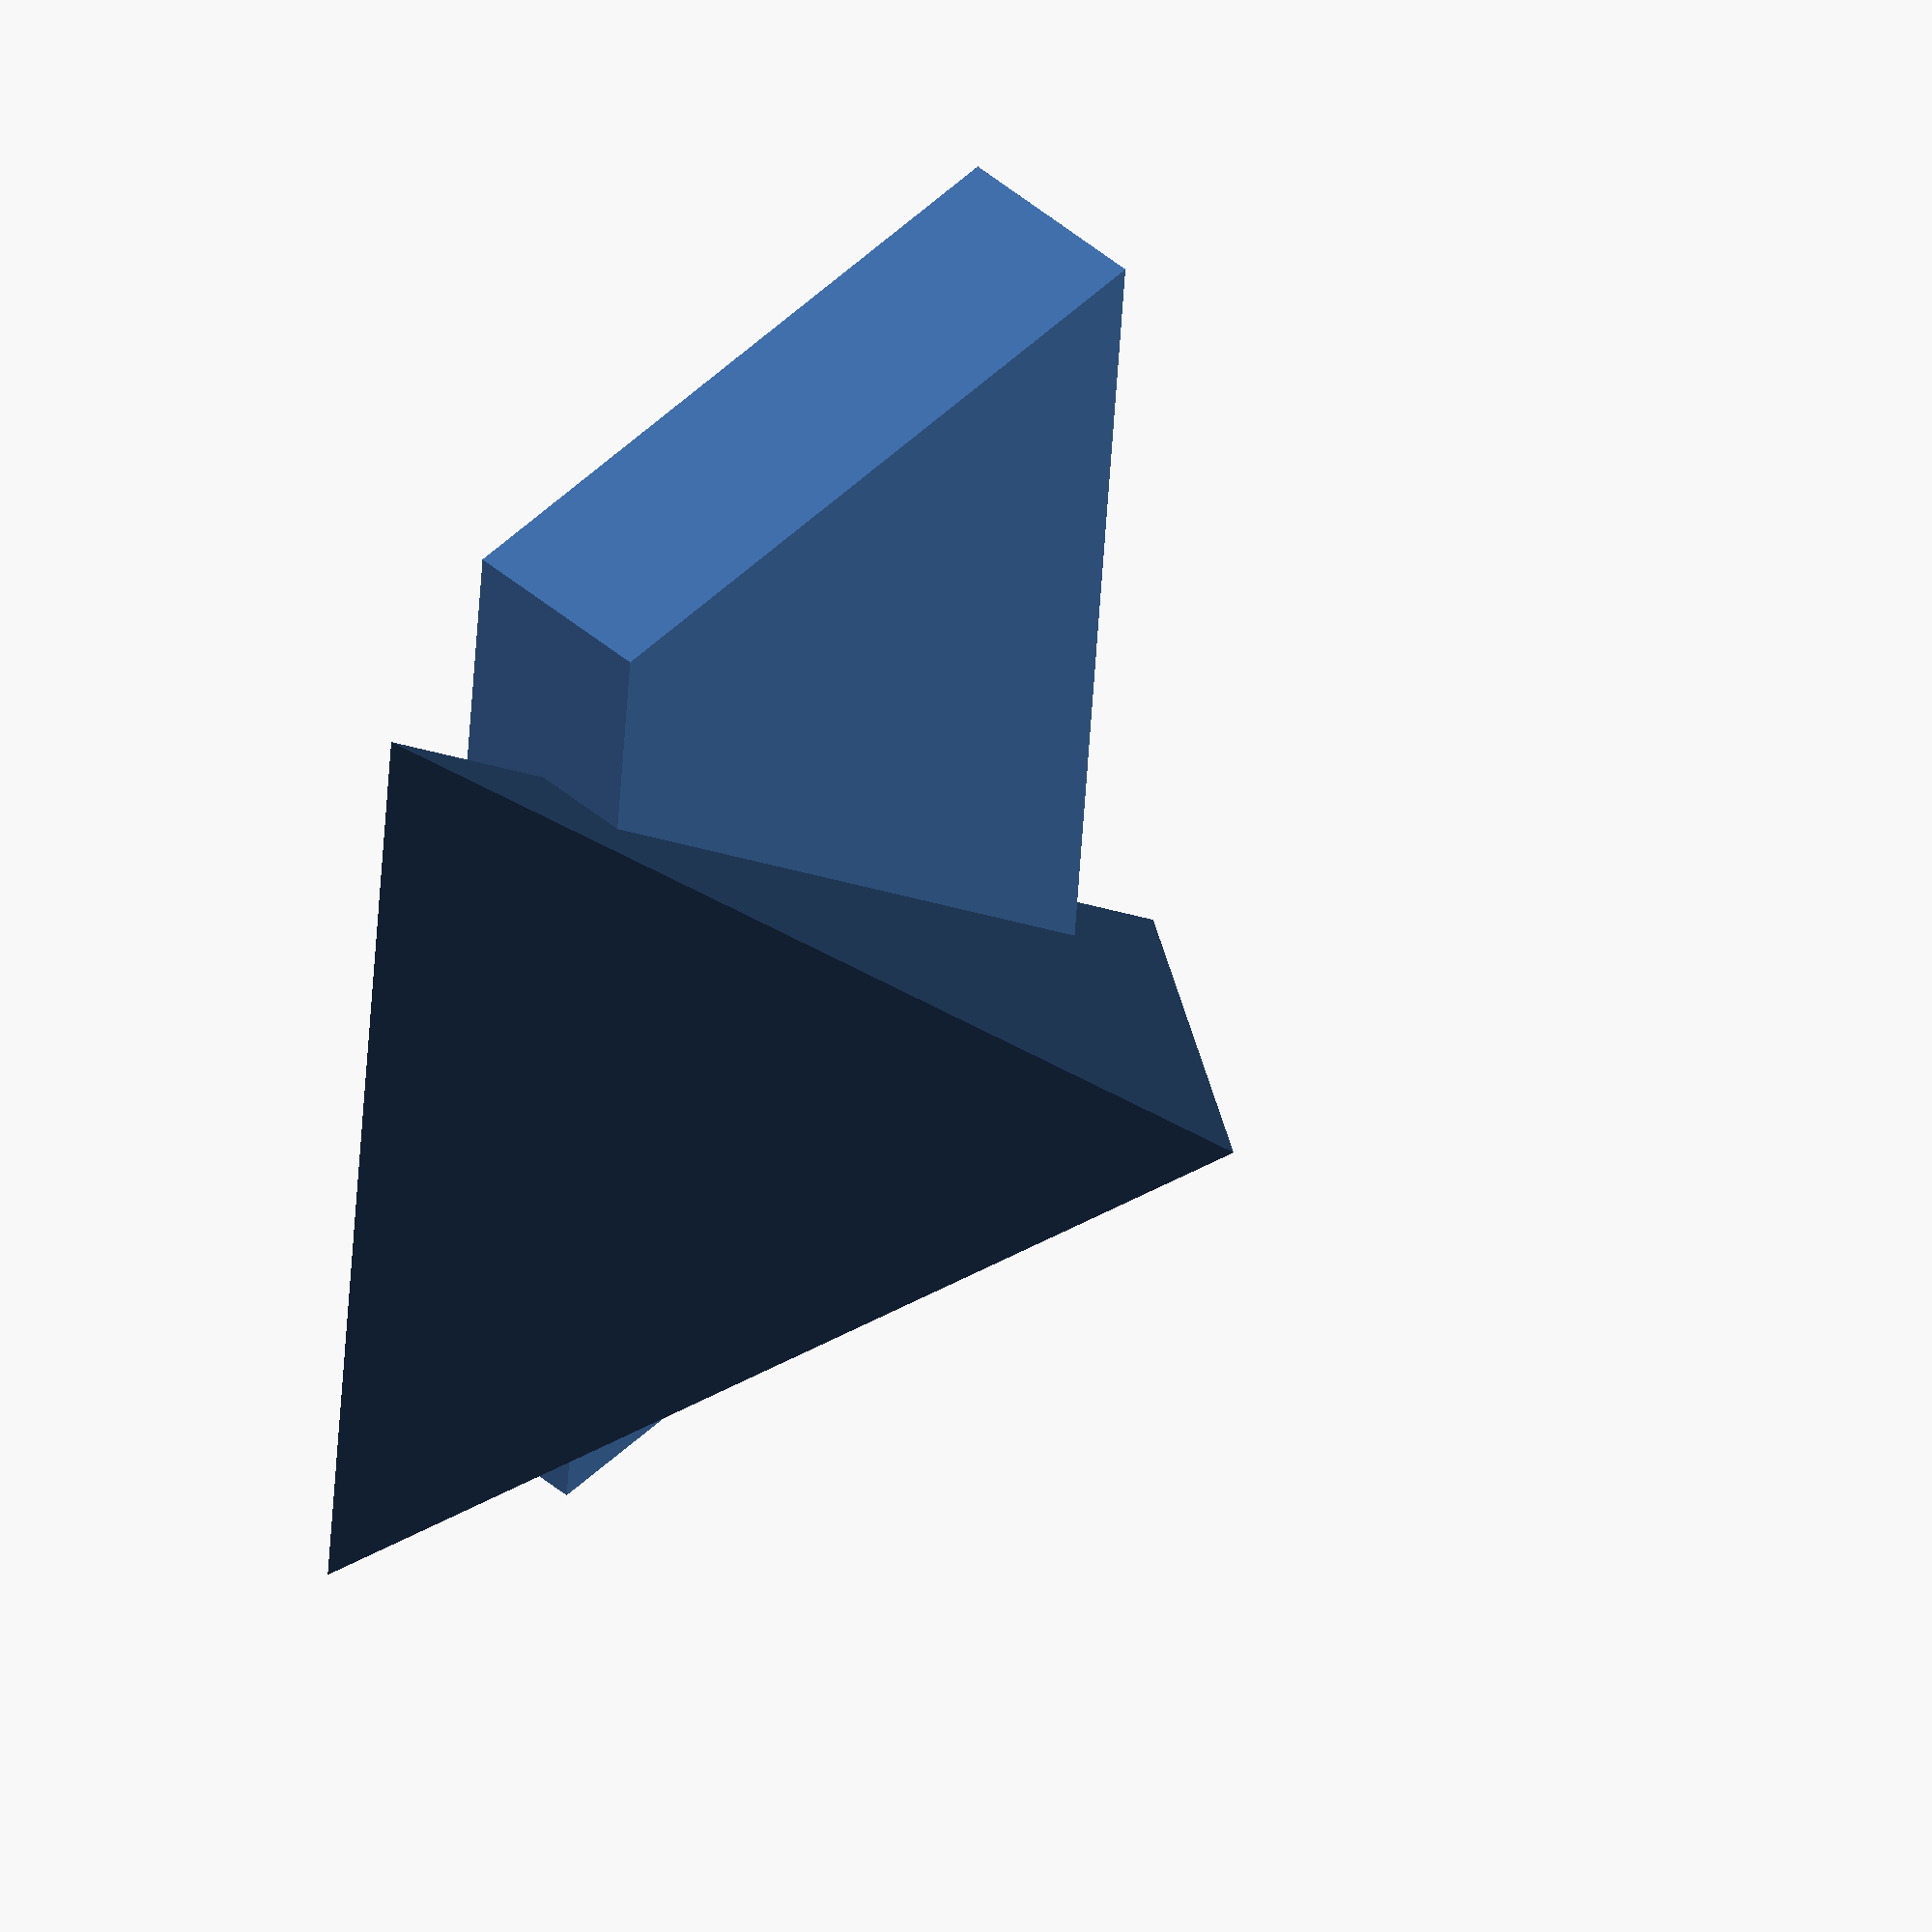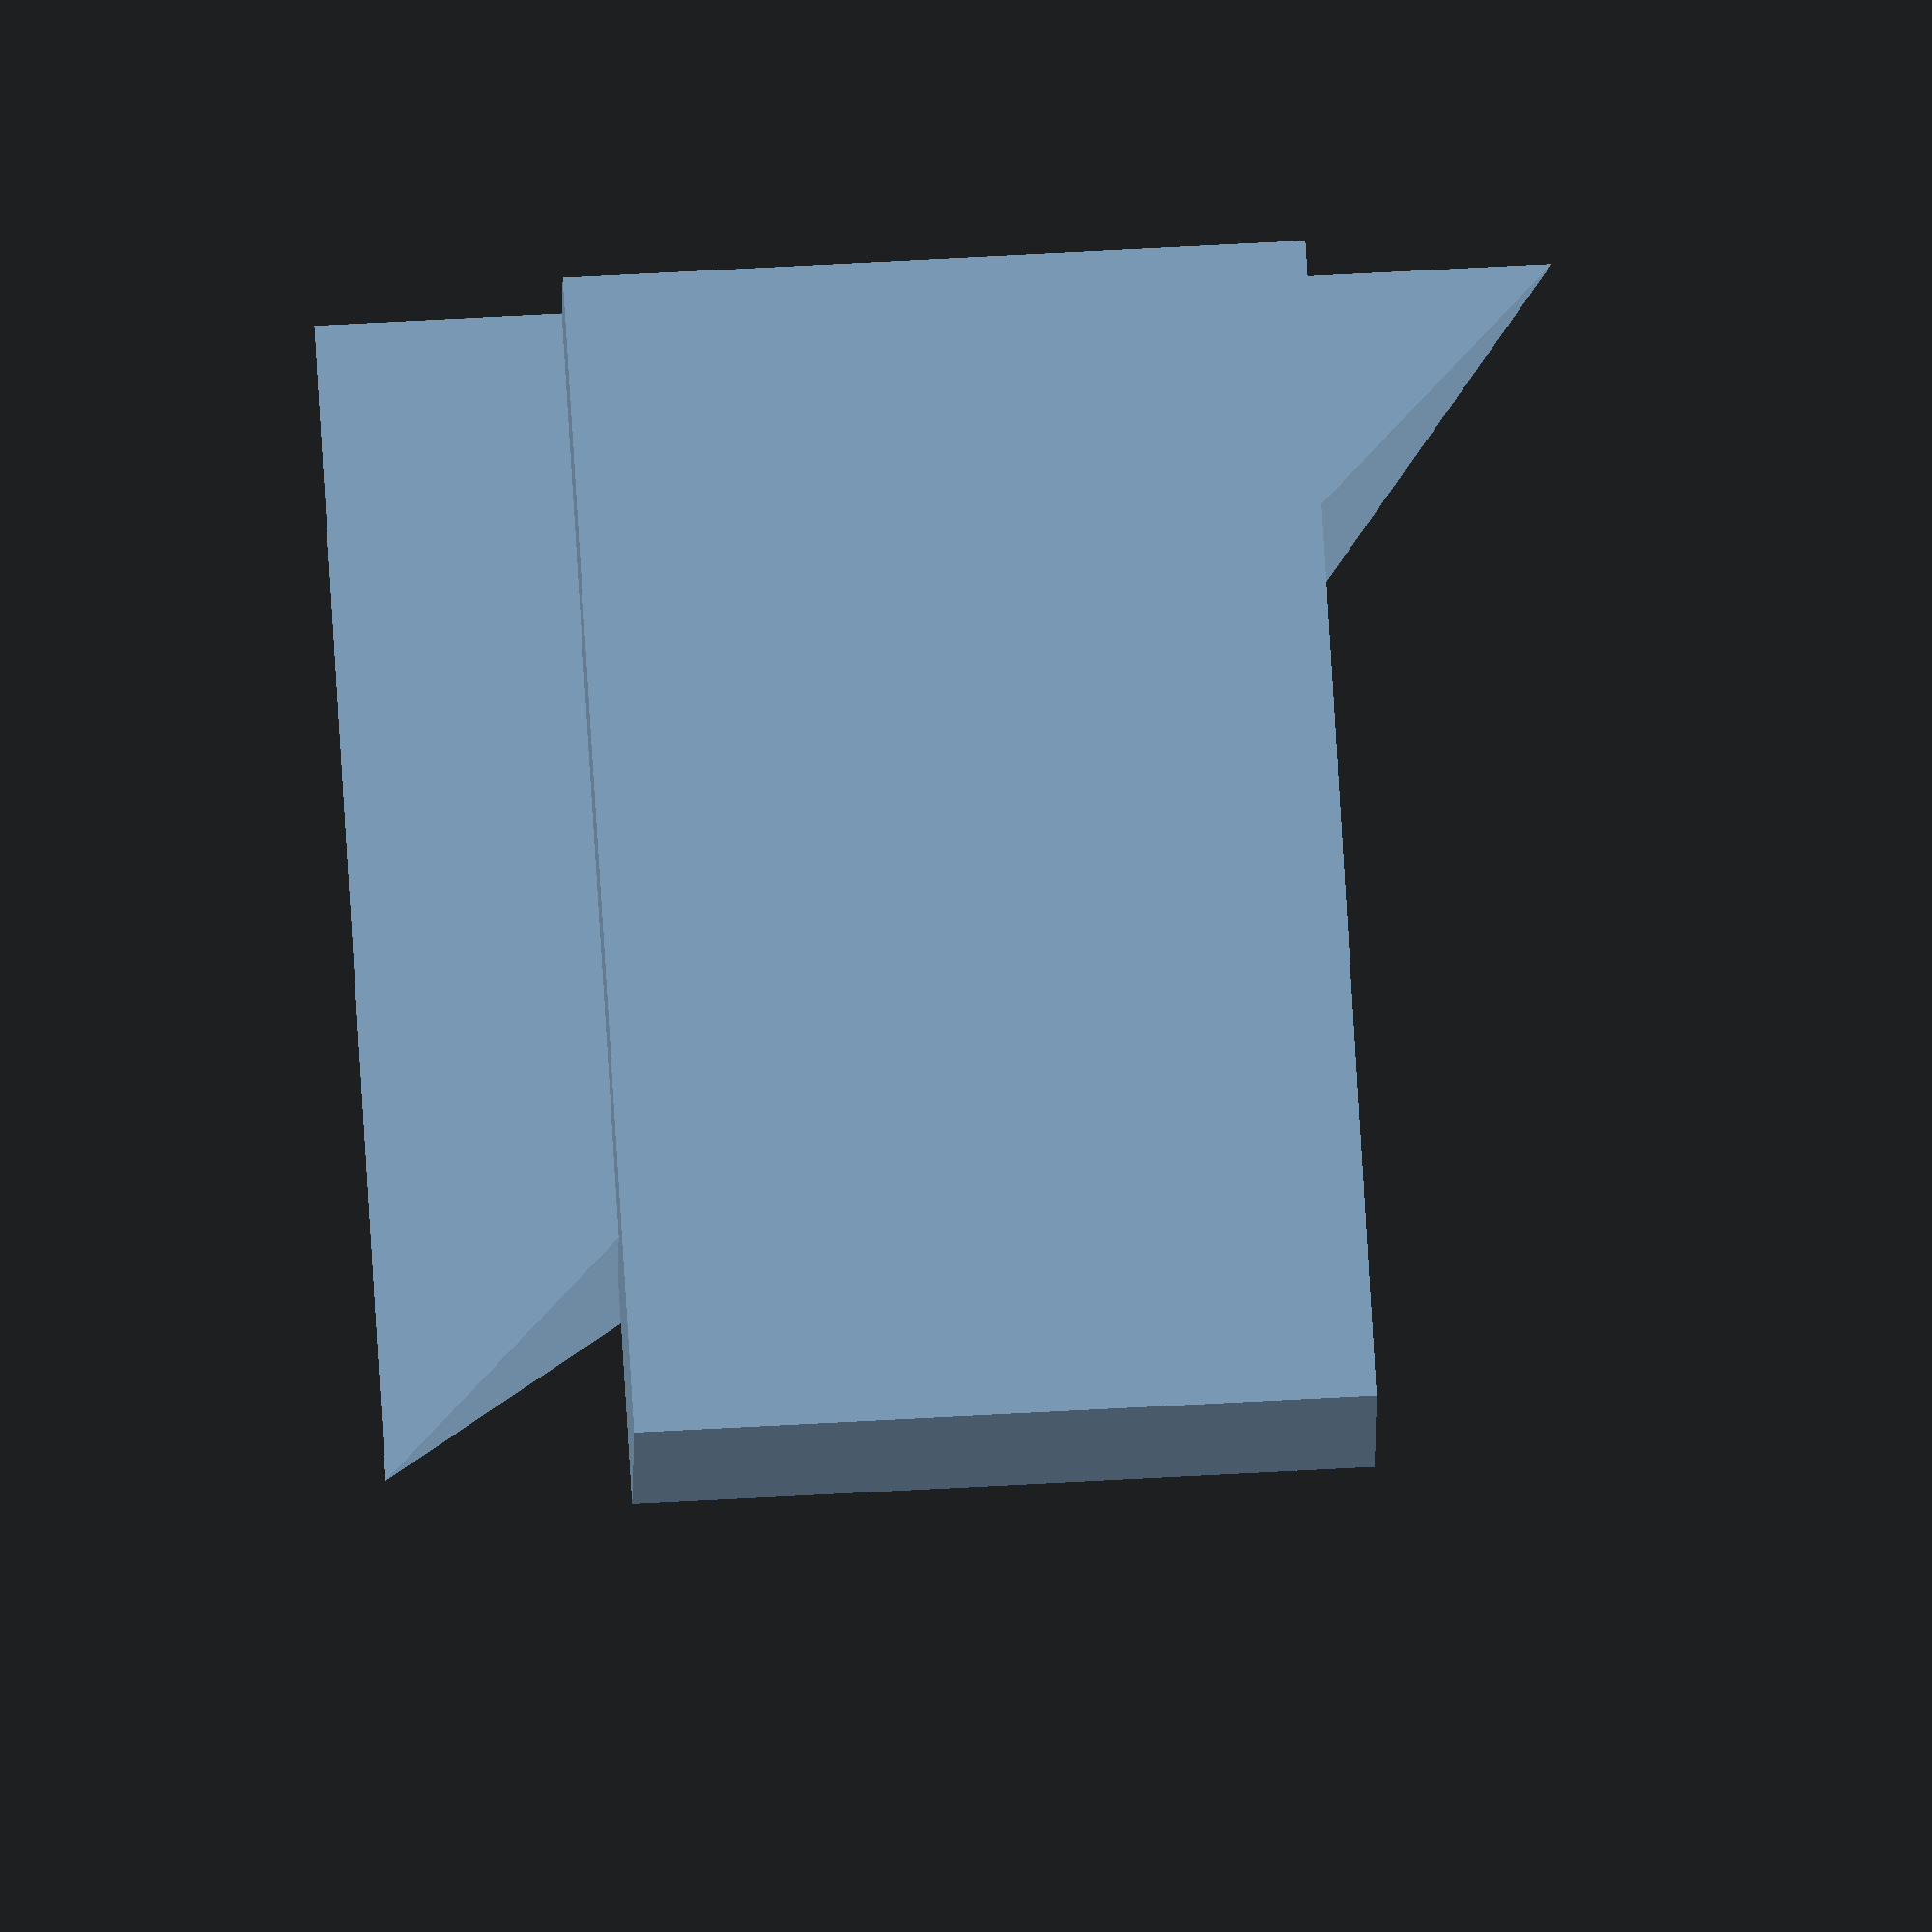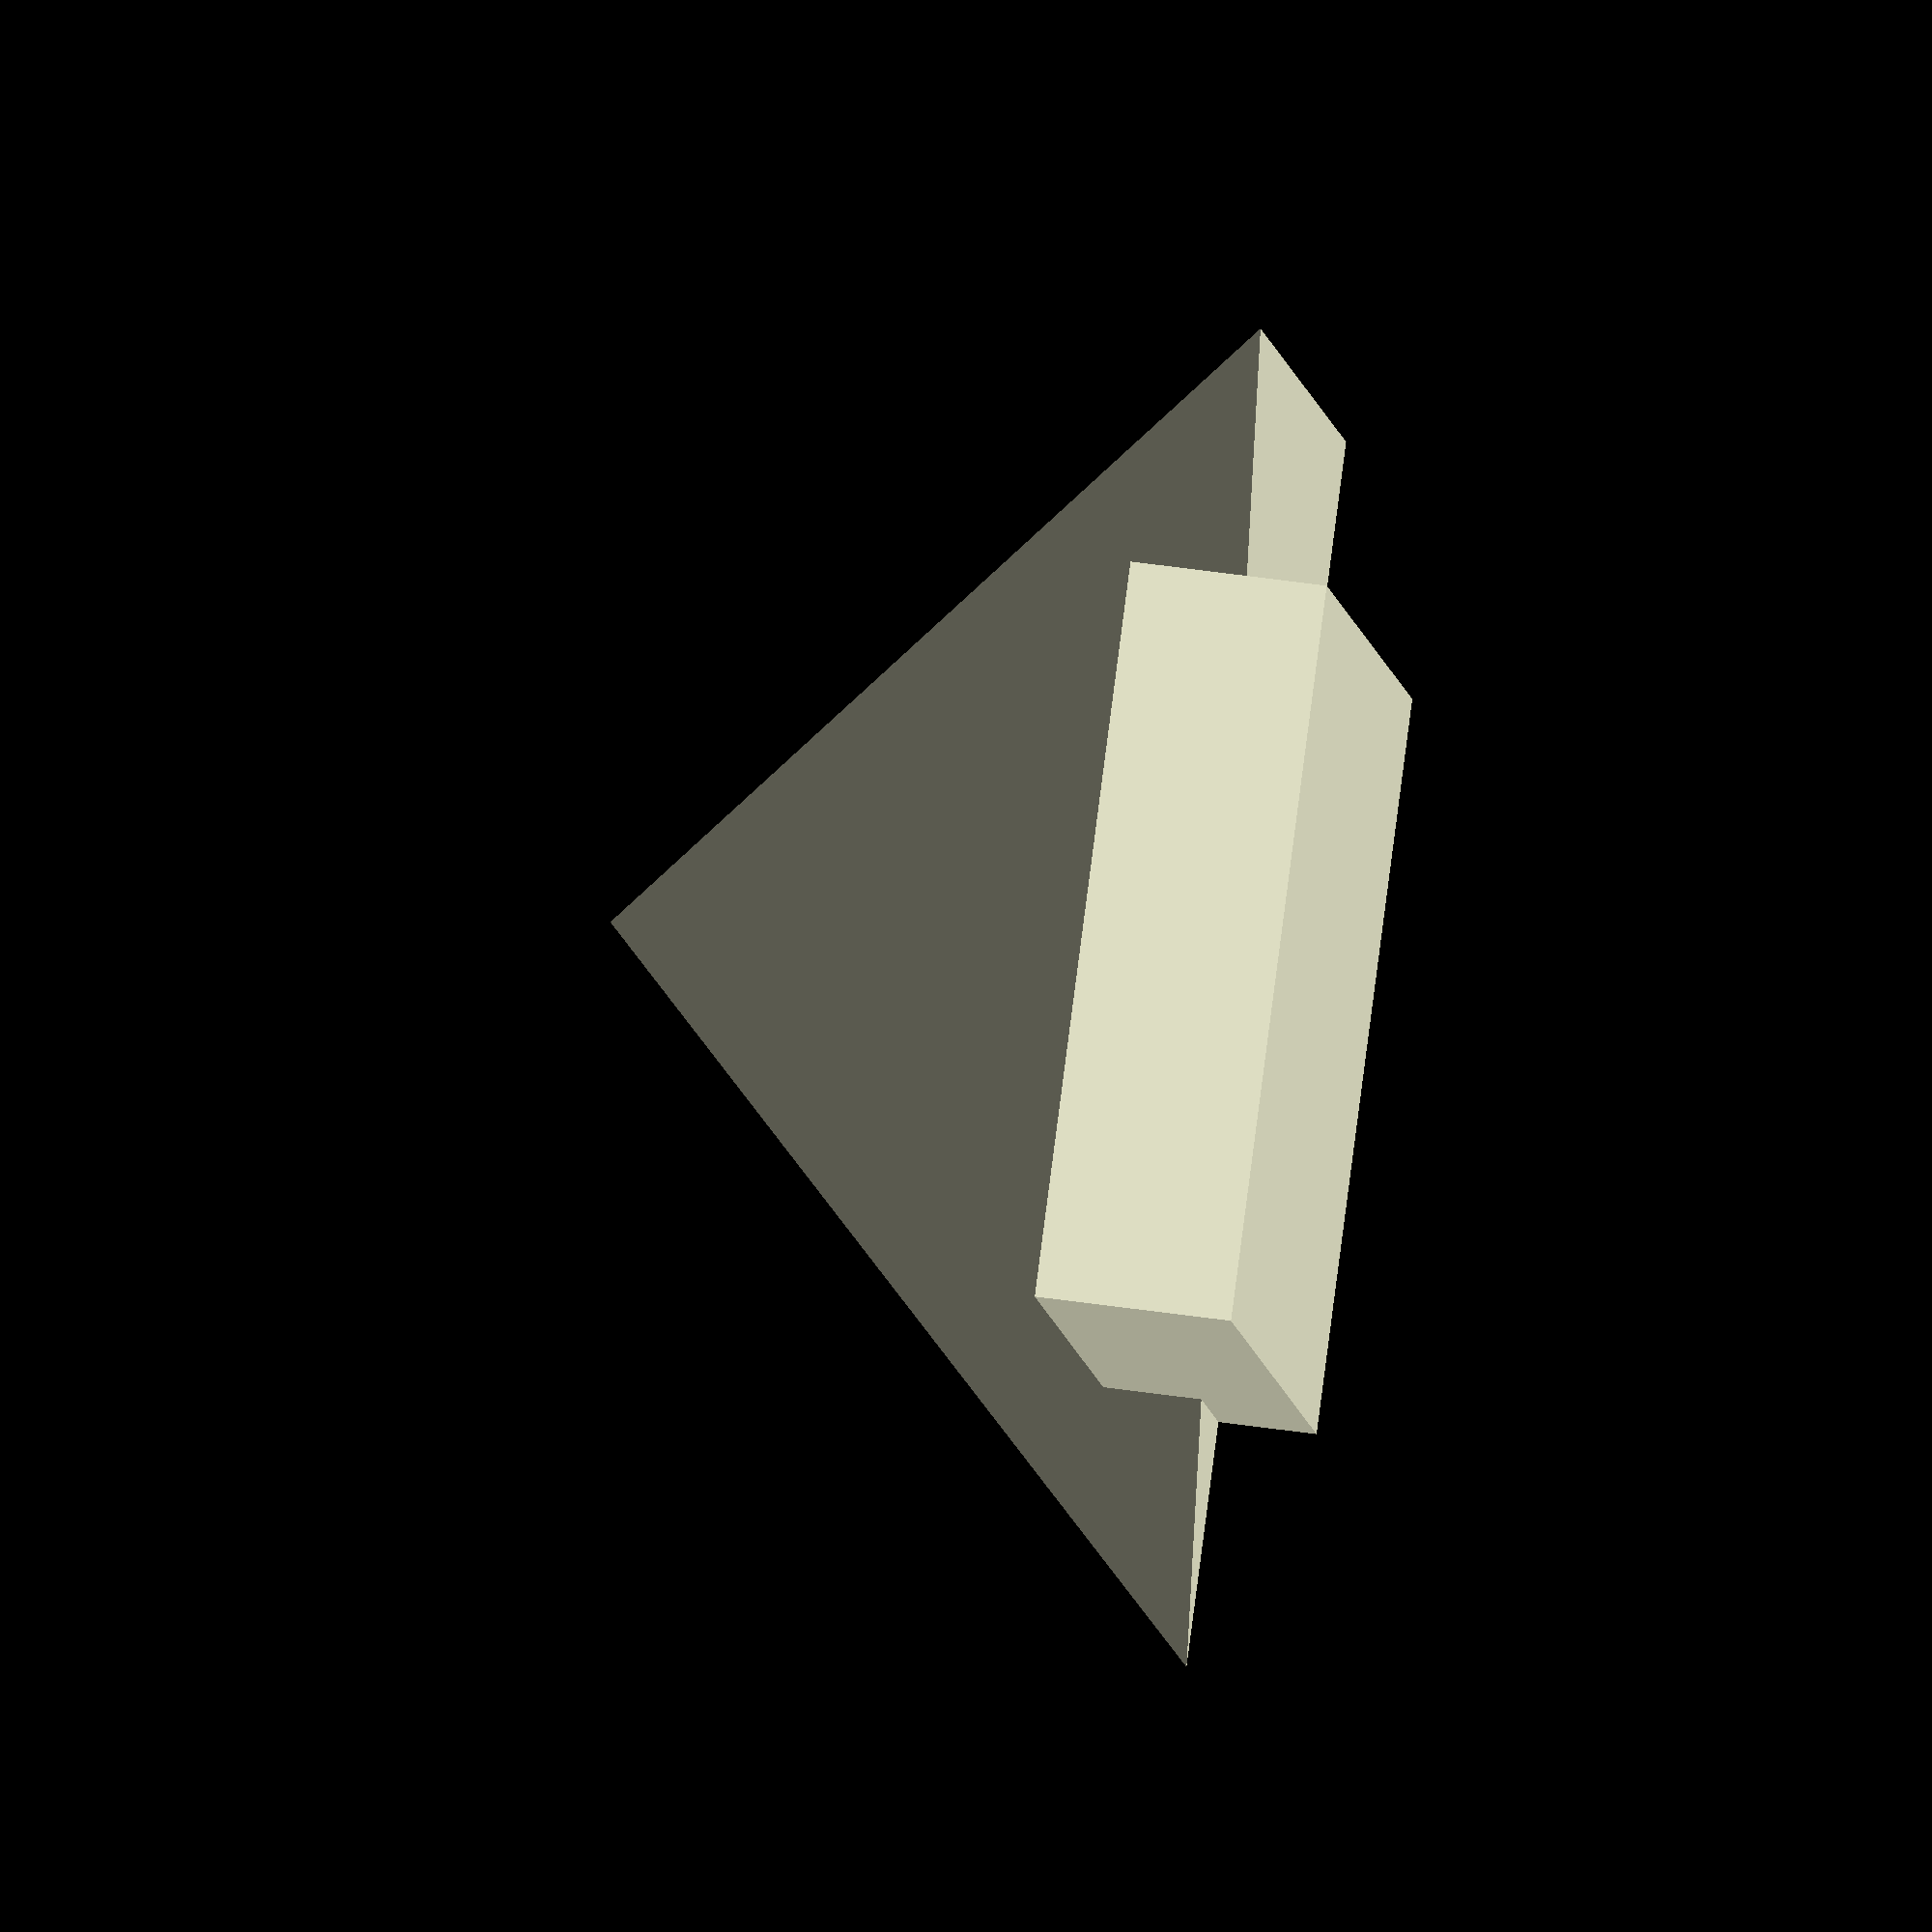
<openscad>

// globals
w_length	= 50;
w_width 	= 30;
w_height = 8;
n1 = 10;
n2 = 6;

vertex = 25;



module wedgie()
{
	difference()
	{
		union()
		{
			cube([w_length,w_width,w_height], center=true);

			polyhedron(
				points = [
					[vertex, vertex, 0],  		//0
					[vertex, -1*vertex, 0],  		//1
					[-1*vertex, -1*vertex, 0], 		//2
					[-1*vertex, -1*vertex, 0], 	//3
					[0, 0, vertex]   			//4
				],
				triangles = [
					[0, 1, 2, 3],
					[4, 1, 0],
					[4, 2, 1],
					[4, 3, 2],
					[4, 0, 3]
				]
			);
		}

		union()
		{

		}
	}
}

wedgie();
</openscad>
<views>
elev=309.0 azim=94.4 roll=311.9 proj=o view=solid
elev=21.1 azim=273.3 roll=179.4 proj=o view=solid
elev=303.2 azim=118.2 roll=98.4 proj=o view=wireframe
</views>
